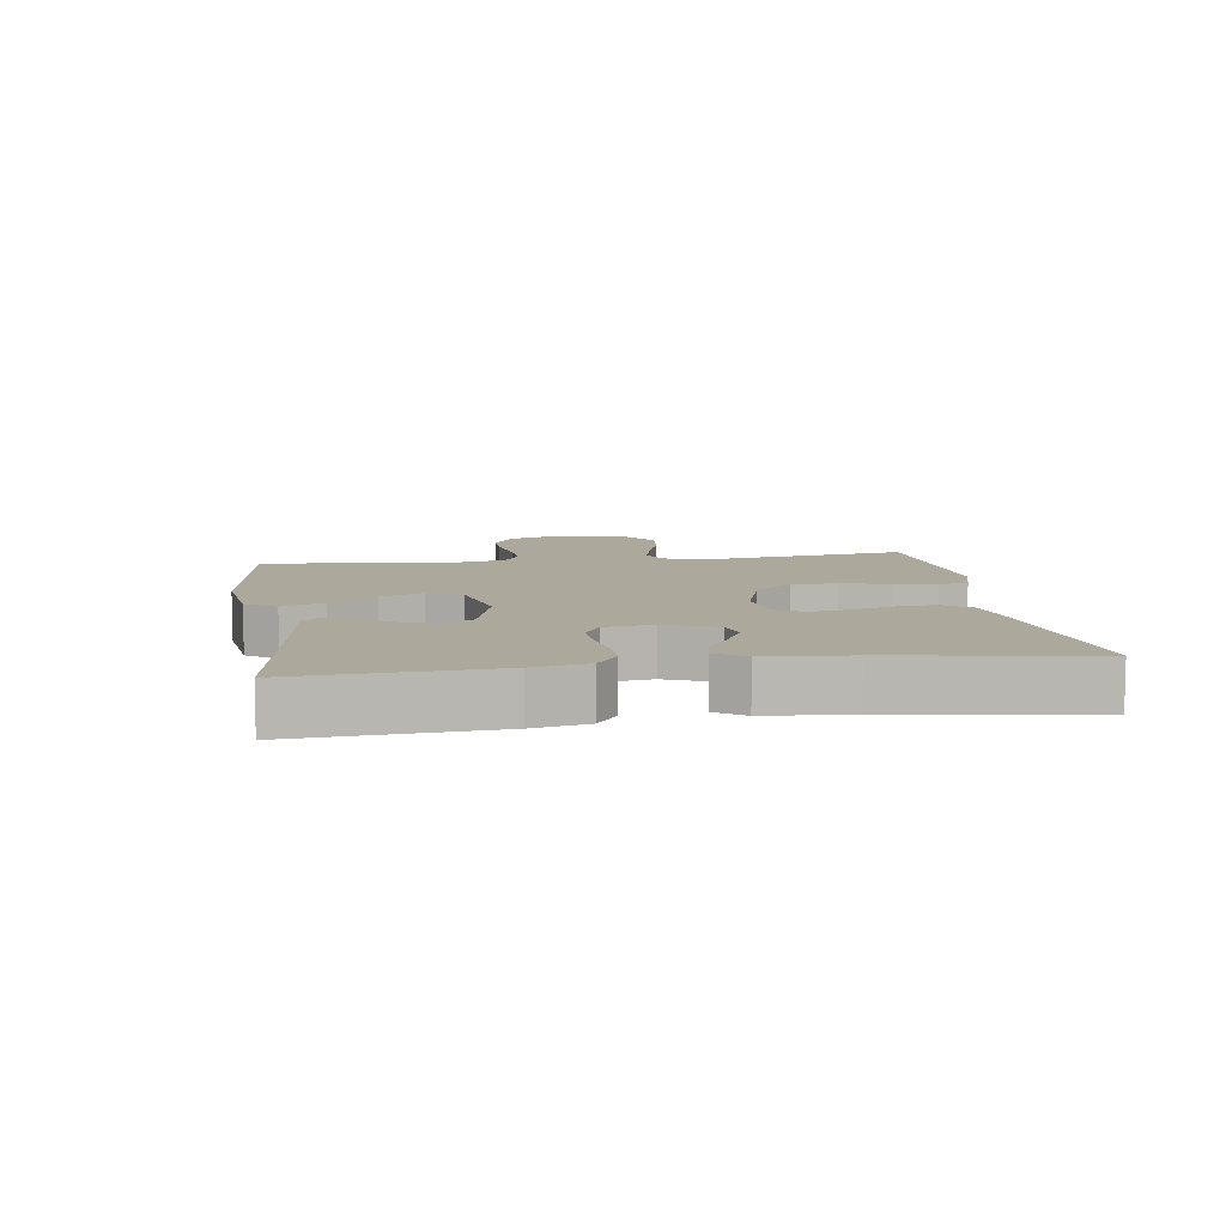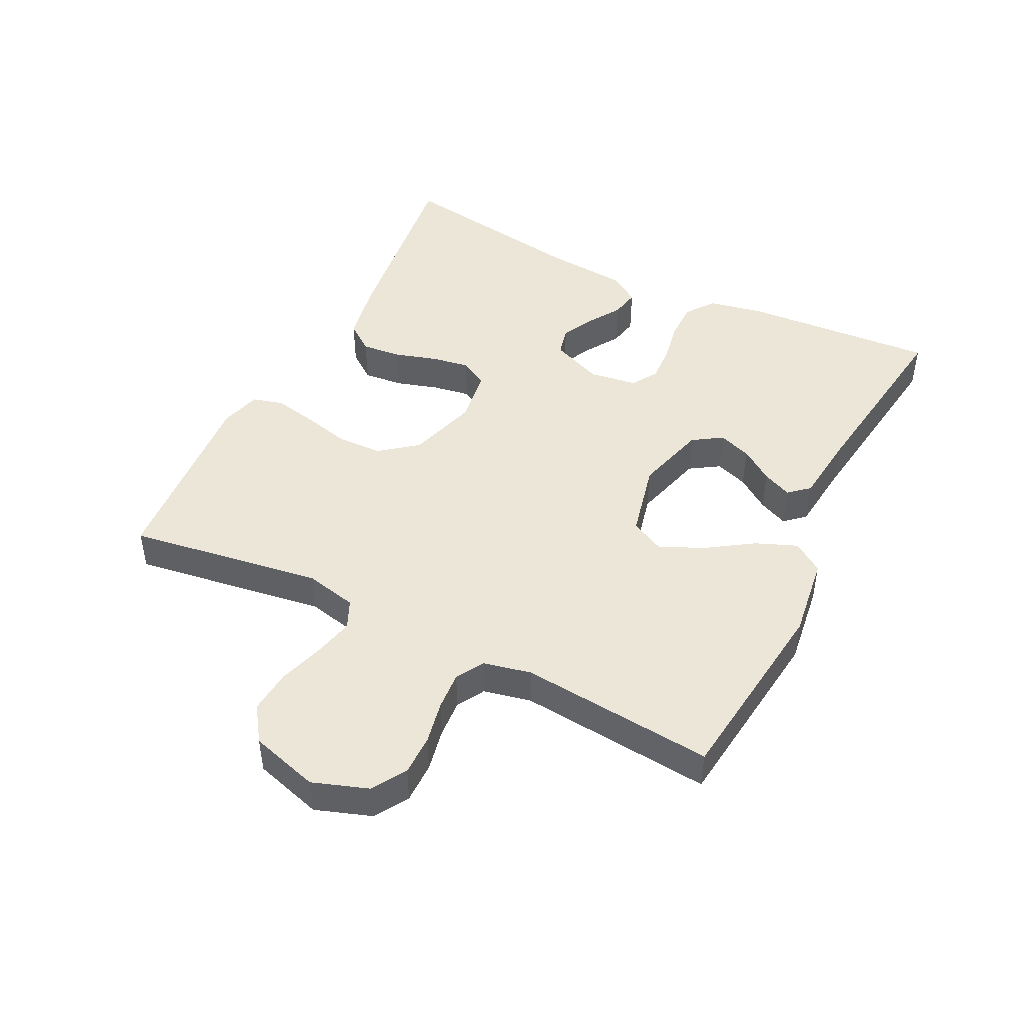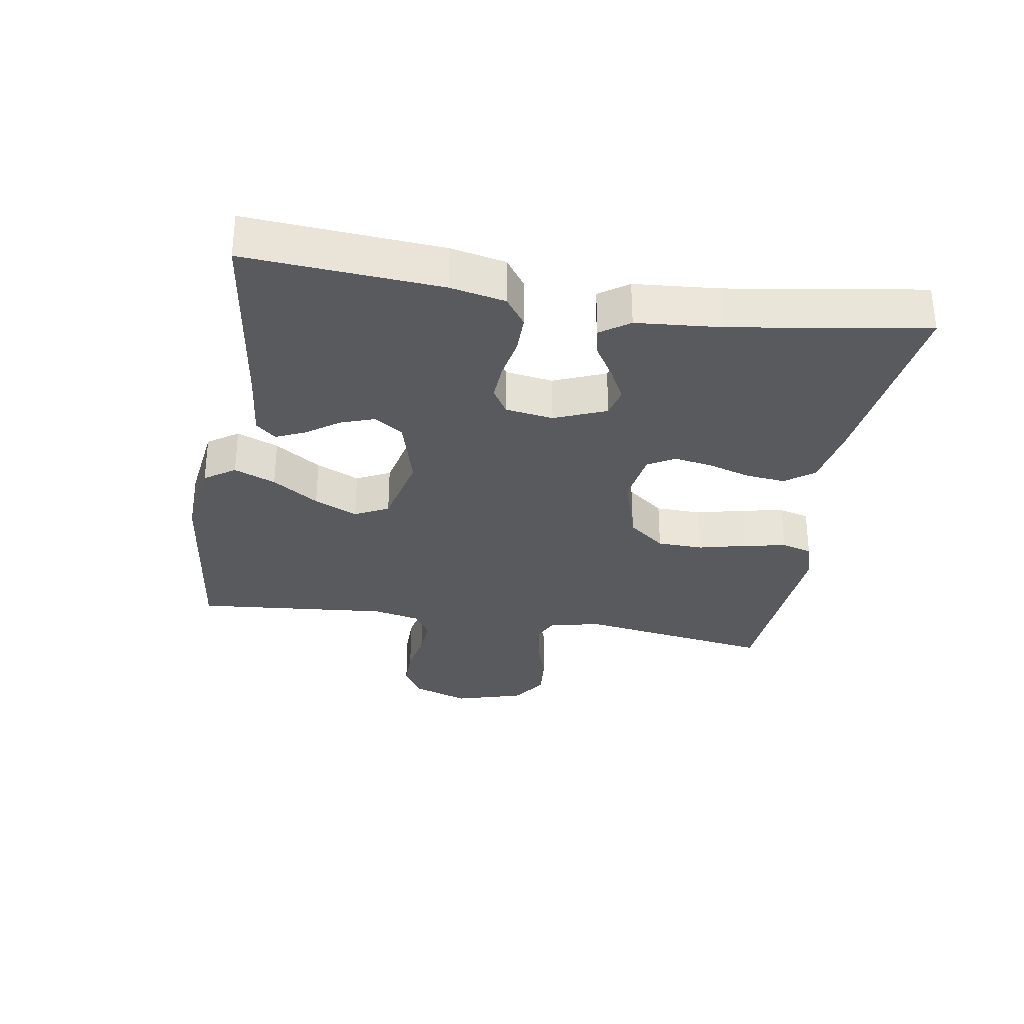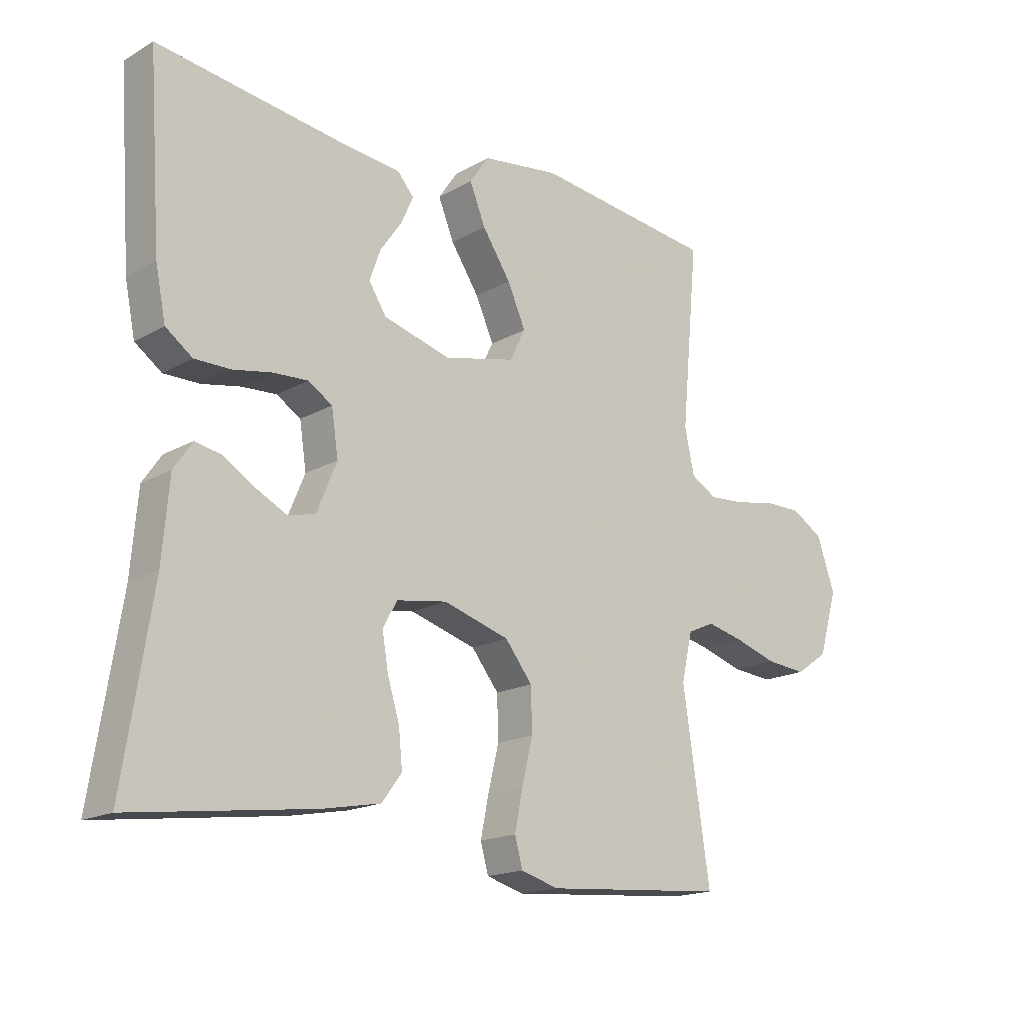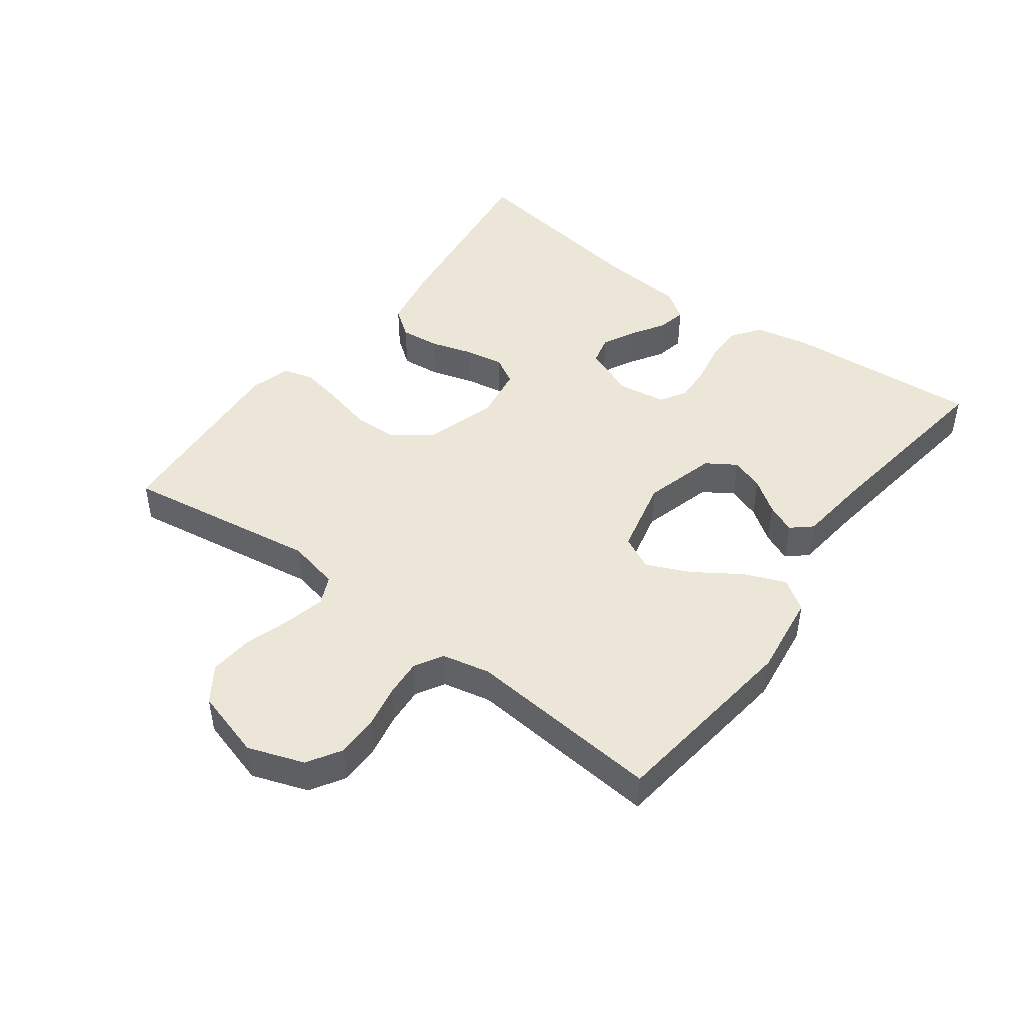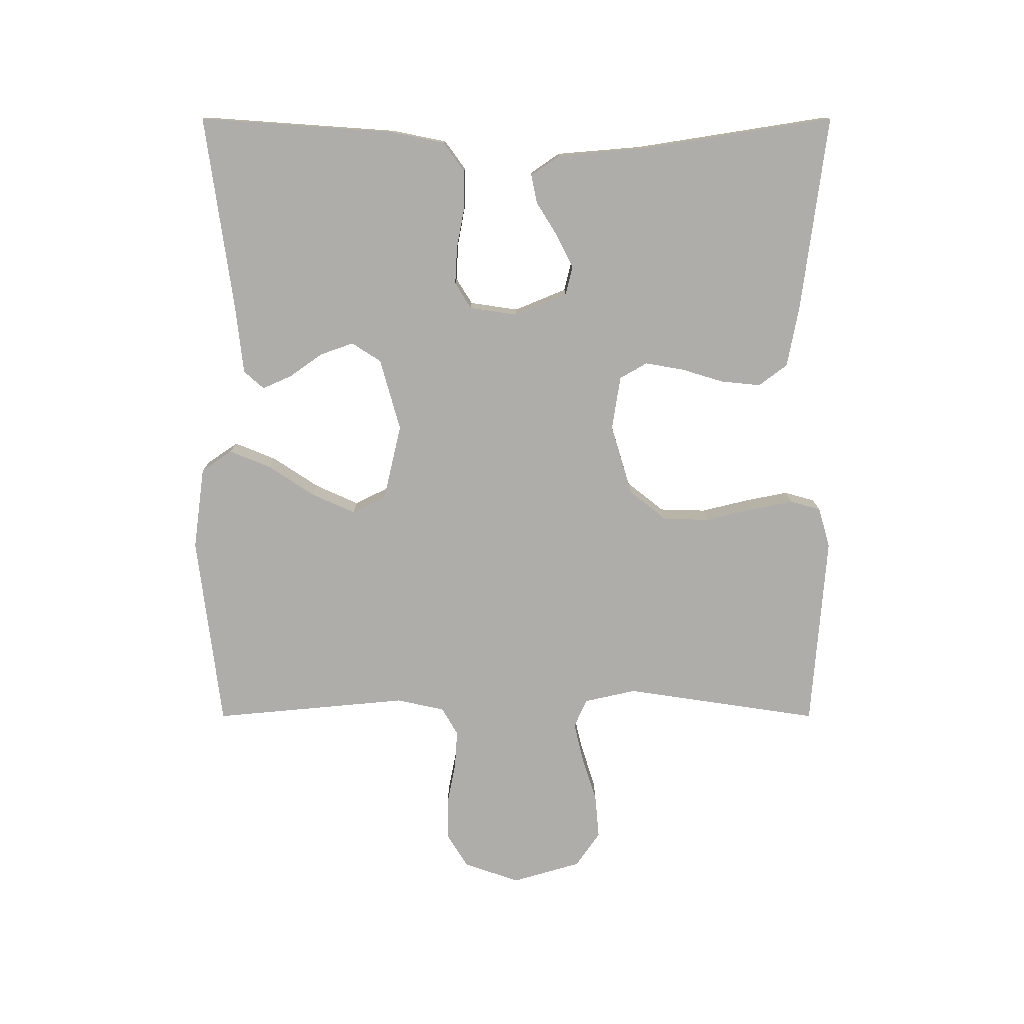
<metadata>
{"format":"obj","ext":"obj","renderer":"f3d","projection":"perspective","resolution":1024,"background":"white","views":[{"elev":8.5,"azim":81.7,"up":"+Y"},{"elev":46.5,"azim":-63.5,"up":"+Y"},{"elev":-31.5,"azim":80.6,"up":"+Y"},{"elev":-17.2,"azim":138.3,"up":"+Z"},{"elev":46.3,"azim":-53.4,"up":"+Y"},{"elev":-77.2,"azim":90.0,"up":"+Y"}]}
</metadata>
<code>
v 0.5 0.07 -0.5
v 0.2 0.07 -0.461
v 0.104 0.07 -0.443
v 0.071 0.07 -0.399
v 0.077 0.07 -0.338
v 0.097 0.07 -0.272
v 0.107 0.07 -0.213
v 0.083 0.07 -0.171
v 0 0.07 -0.158
v -0.109 0.07 -0.191
v -0.154 0.07 -0.248
v -0.156 0.07 -0.319
v -0.138 0.07 -0.393
v -0.125 0.07 -0.458
v -0.138 0.07 -0.505
v -0.2 0.07 -0.523
v -0.5 0.07 -0.5
v -0.455 0.07 -0.2
v -0.473 0.07 -0.12
v -0.517 0.07 -0.1
v -0.58 0.07 -0.115
v -0.649 0.07 -0.137
v -0.716 0.07 -0.143
v -0.77 0.07 -0.106
v -0.801 0.07 0
v -0.771 0.07 0.086
v -0.719 0.07 0.118
v -0.656 0.07 0.118
v -0.59 0.07 0.105
v -0.531 0.07 0.101
v -0.488 0.07 0.126
v -0.472 0.07 0.2
v -0.5 0.07 0.5
v -0.2 0.07 0.537
v -0.072 0.07 0.52
v -0.04 0.07 0.473
v -0.066 0.07 0.409
v -0.113 0.07 0.338
v -0.143 0.07 0.271
v -0.117 0.07 0.219
v 0 0.07 0.192
v 0.111 0.07 0.223
v 0.14 0.07 0.268
v 0.122 0.07 0.319
v 0.086 0.07 0.37
v 0.066 0.07 0.415
v 0.093 0.07 0.446
v 0.2 0.07 0.458
v 0.5 0.07 0.5
v 0.479 0.07 0.2
v 0.462 0.07 0.116
v 0.418 0.07 0.084
v 0.359 0.07 0.084
v 0.295 0.07 0.096
v 0.238 0.07 0.099
v 0.198 0.07 0.074
v 0.187 0.07 0
v 0.22 0.07 -0.08
v 0.265 0.07 -0.091
v 0.316 0.07 -0.065
v 0.367 0.07 -0.033
v 0.411 0.07 -0.024
v 0.442 0.07 -0.069
v 0.453 0.07 -0.2
v 0.5 0 -0.5
v 0.2 0 -0.461
v 0.104 0 -0.443
v 0.071 0 -0.399
v 0.077 0 -0.338
v 0.097 0 -0.272
v 0.107 0 -0.213
v 0.083 0 -0.171
v 0 0 -0.158
v -0.109 0 -0.191
v -0.154 0 -0.248
v -0.156 0 -0.319
v -0.138 0 -0.393
v -0.125 0 -0.458
v -0.138 0 -0.505
v -0.2 0 -0.523
v -0.5 0 -0.5
v -0.455 0 -0.2
v -0.473 0 -0.12
v -0.517 0 -0.1
v -0.58 0 -0.115
v -0.649 0 -0.137
v -0.716 0 -0.143
v -0.77 0 -0.106
v -0.801 0 0
v -0.771 0 0.086
v -0.719 0 0.118
v -0.656 0 0.118
v -0.59 0 0.105
v -0.531 0 0.101
v -0.488 0 0.126
v -0.472 0 0.2
v -0.5 0 0.5
v -0.2 0 0.537
v -0.072 0 0.52
v -0.04 0 0.473
v -0.066 0 0.409
v -0.113 0 0.338
v -0.143 0 0.271
v -0.117 0 0.219
v 0 0 0.192
v 0.111 0 0.223
v 0.14 0 0.268
v 0.122 0 0.319
v 0.086 0 0.37
v 0.066 0 0.415
v 0.093 0 0.446
v 0.2 0 0.458
v 0.5 0 0.5
v 0.479 0 0.2
v 0.462 0 0.116
v 0.418 0 0.084
v 0.359 0 0.084
v 0.295 0 0.096
v 0.238 0 0.099
v 0.198 0 0.074
v 0.187 0 0
v 0.22 0 -0.08
v 0.265 0 -0.091
v 0.316 0 -0.065
v 0.367 0 -0.033
v 0.411 0 -0.024
v 0.442 0 -0.069
v 0.453 0 -0.2
f 61 62 63 64
f 60 61 64 1
f 59 60 1 2
f 58 59 2 3
f 57 58 3 4
f 56 57 4
f 51 52 53 54
f 51 54 55
f 48 49 50 51
f 48 51 55
f 47 48 55 56
f 44 45 46 47
f 43 44 47
f 35 36 37 38
f 35 38 39
f 32 33 34 35
f 31 32 35 39
f 30 31 39 40
f 26 27 28 29
f 26 29 30
f 25 26 30
f 21 22 23 24
f 20 21 24 25
f 15 16 17 18
f 15 18 19
f 12 13 14 15
f 12 15 19
f 11 12 19
f 10 11 19 20
f 4 5 6
f 56 4 6
f 56 6 7
f 43 47 56
f 42 43 56 7
f 41 42 7 8
f 40 41 8 9
f 20 25 30 40
f 9 10 20 40
f 128 127 126 125
f 65 128 125 124
f 66 65 124 123
f 67 66 123 122
f 68 67 122 121
f 68 121 120
f 118 117 116 115
f 119 118 115
f 115 114 113 112
f 119 115 112
f 120 119 112 111
f 111 110 109 108
f 111 108 107
f 102 101 100 99
f 103 102 99
f 99 98 97 96
f 103 99 96 95
f 104 103 95 94
f 93 92 91 90
f 94 93 90
f 94 90 89
f 88 87 86 85
f 89 88 85 84
f 82 81 80 79
f 83 82 79
f 79 78 77 76
f 83 79 76
f 83 76 75
f 84 83 75 74
f 70 69 68
f 70 68 120
f 71 70 120
f 120 111 107
f 71 120 107 106
f 72 71 106 105
f 73 72 105 104
f 104 94 89 84
f 104 84 74 73
f 1 65 66 2
f 2 66 67 3
f 3 67 68 4
f 4 68 69 5
f 5 69 70 6
f 6 70 71 7
f 7 71 72 8
f 8 72 73 9
f 9 73 74 10
f 10 74 75 11
f 11 75 76 12
f 12 76 77 13
f 13 77 78 14
f 14 78 79 15
f 15 79 80 16
f 16 80 81 17
f 17 81 82 18
f 18 82 83 19
f 19 83 84 20
f 20 84 85 21
f 21 85 86 22
f 22 86 87 23
f 23 87 88 24
f 24 88 89 25
f 25 89 90 26
f 26 90 91 27
f 27 91 92 28
f 28 92 93 29
f 29 93 94 30
f 30 94 95 31
f 31 95 96 32
f 32 96 97 33
f 33 97 98 34
f 34 98 99 35
f 35 99 100 36
f 36 100 101 37
f 37 101 102 38
f 38 102 103 39
f 39 103 104 40
f 40 104 105 41
f 41 105 106 42
f 42 106 107 43
f 43 107 108 44
f 44 108 109 45
f 45 109 110 46
f 46 110 111 47
f 47 111 112 48
f 48 112 113 49
f 49 113 114 50
f 50 114 115 51
f 51 115 116 52
f 52 116 117 53
f 53 117 118 54
f 54 118 119 55
f 55 119 120 56
f 56 120 121 57
f 57 121 122 58
f 58 122 123 59
f 59 123 124 60
f 60 124 125 61
f 61 125 126 62
f 62 126 127 63
f 63 127 128 64
f 64 128 65 1

</code>
